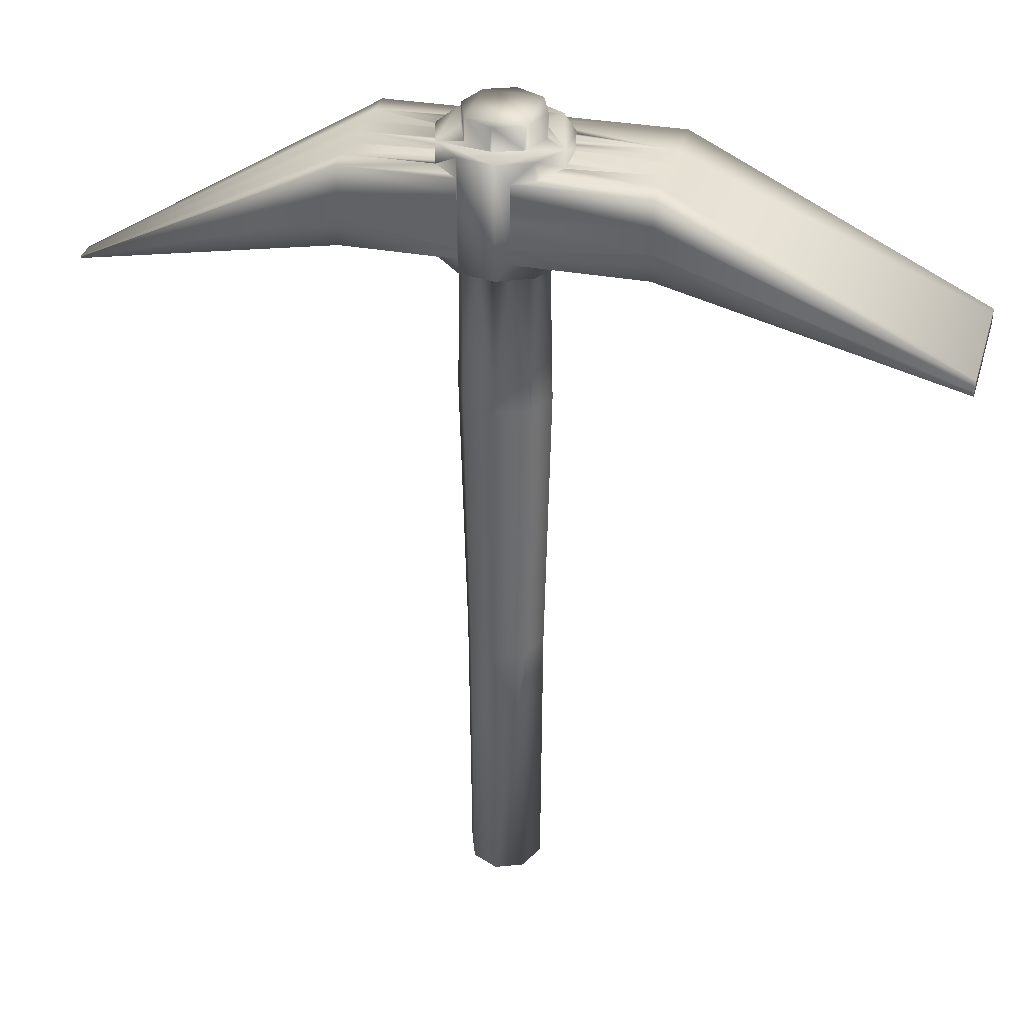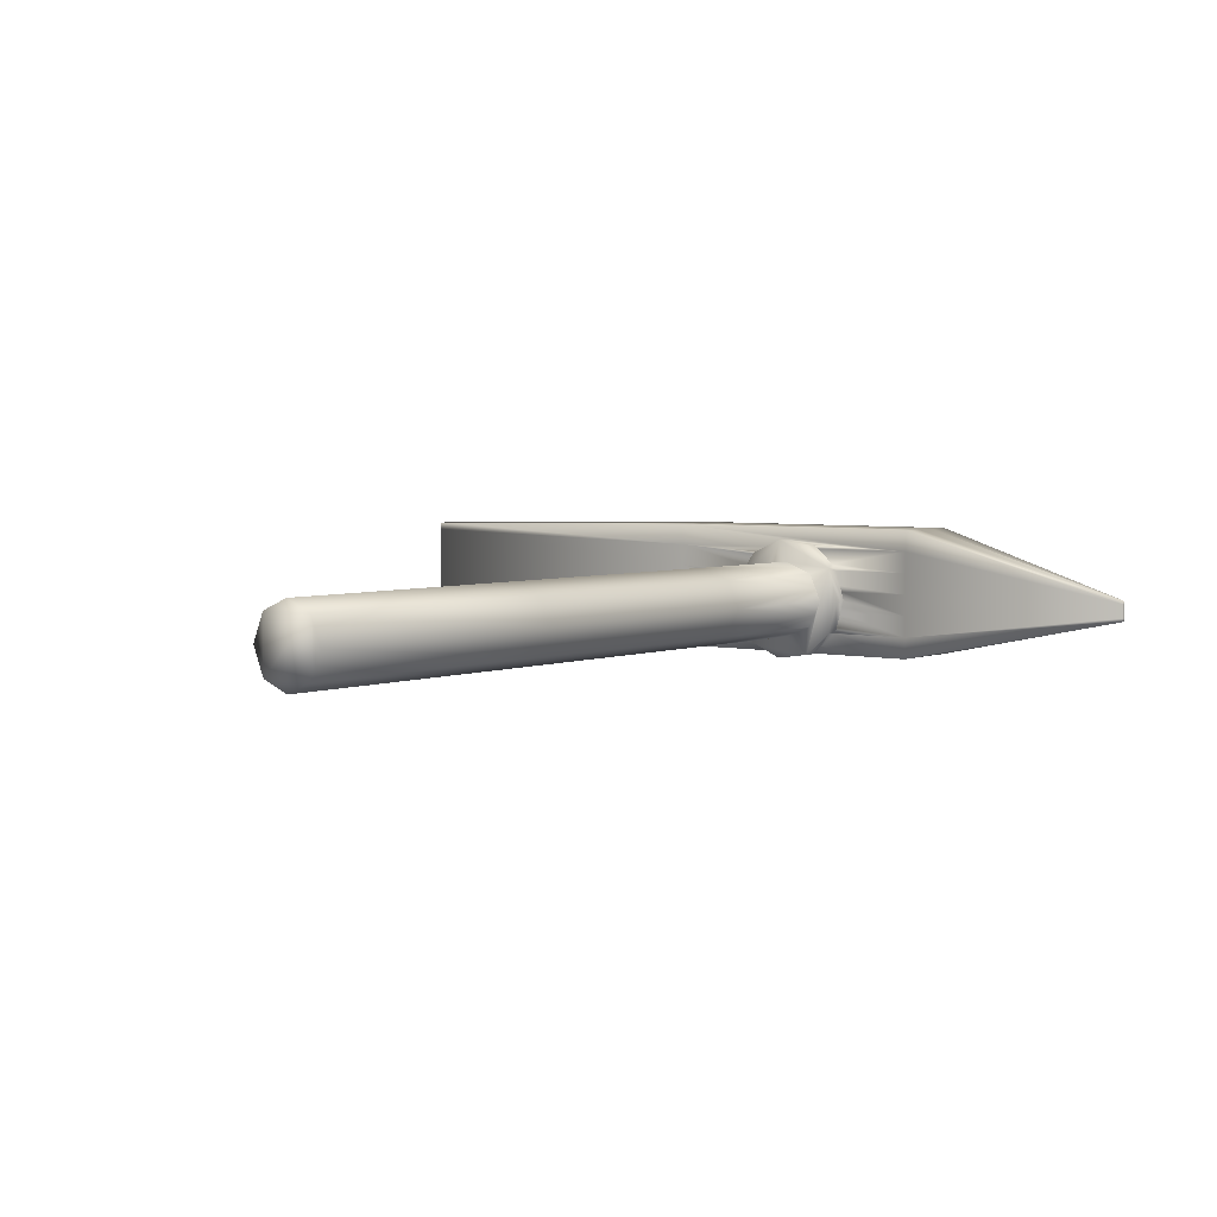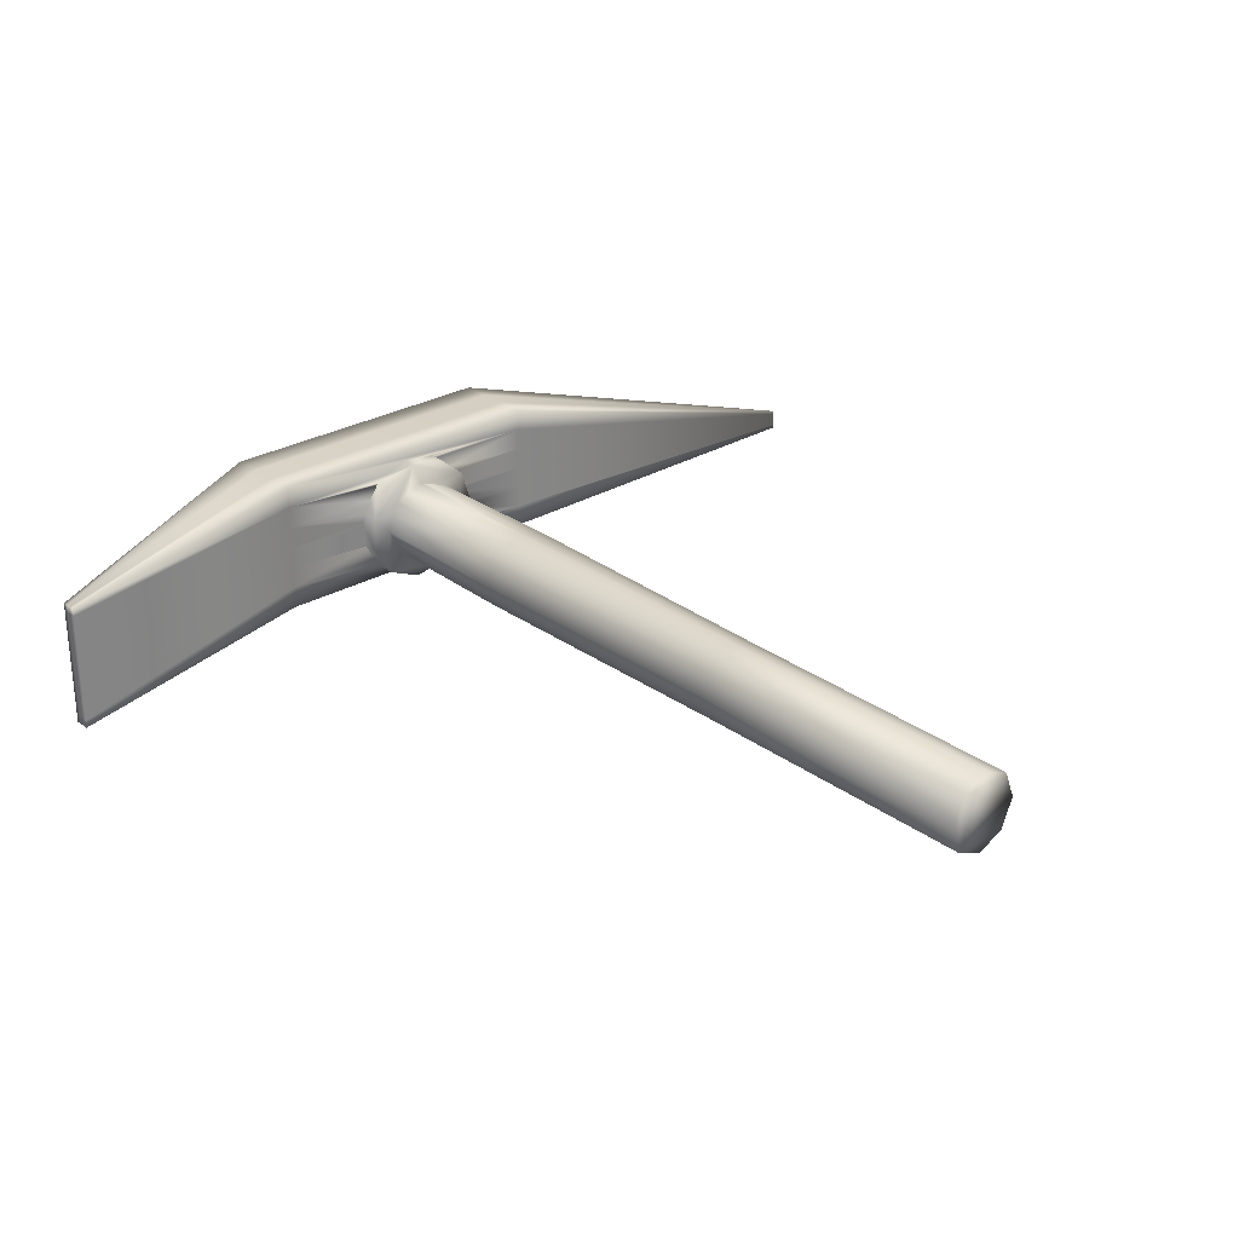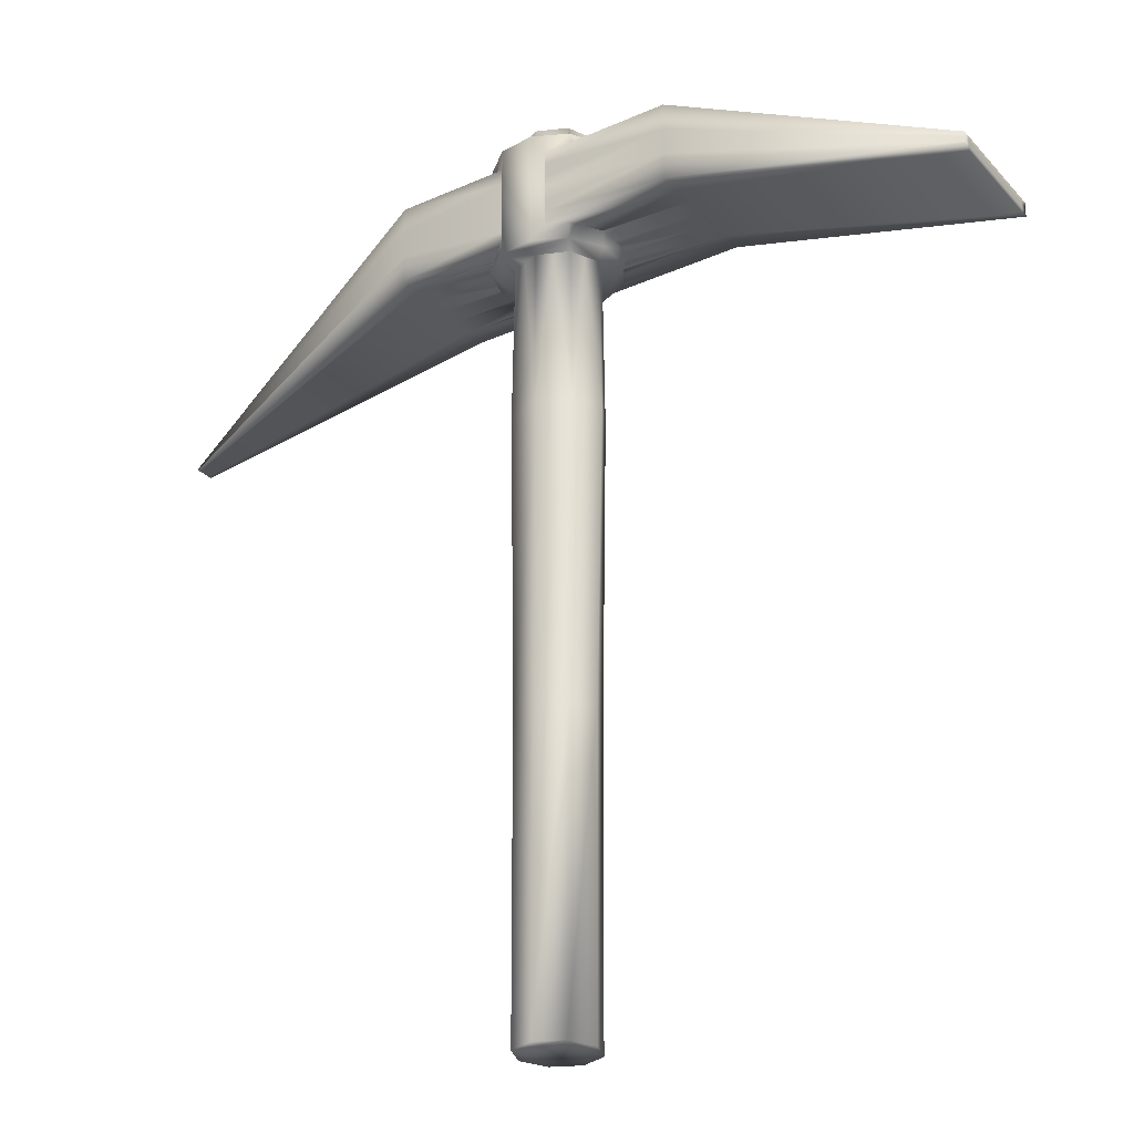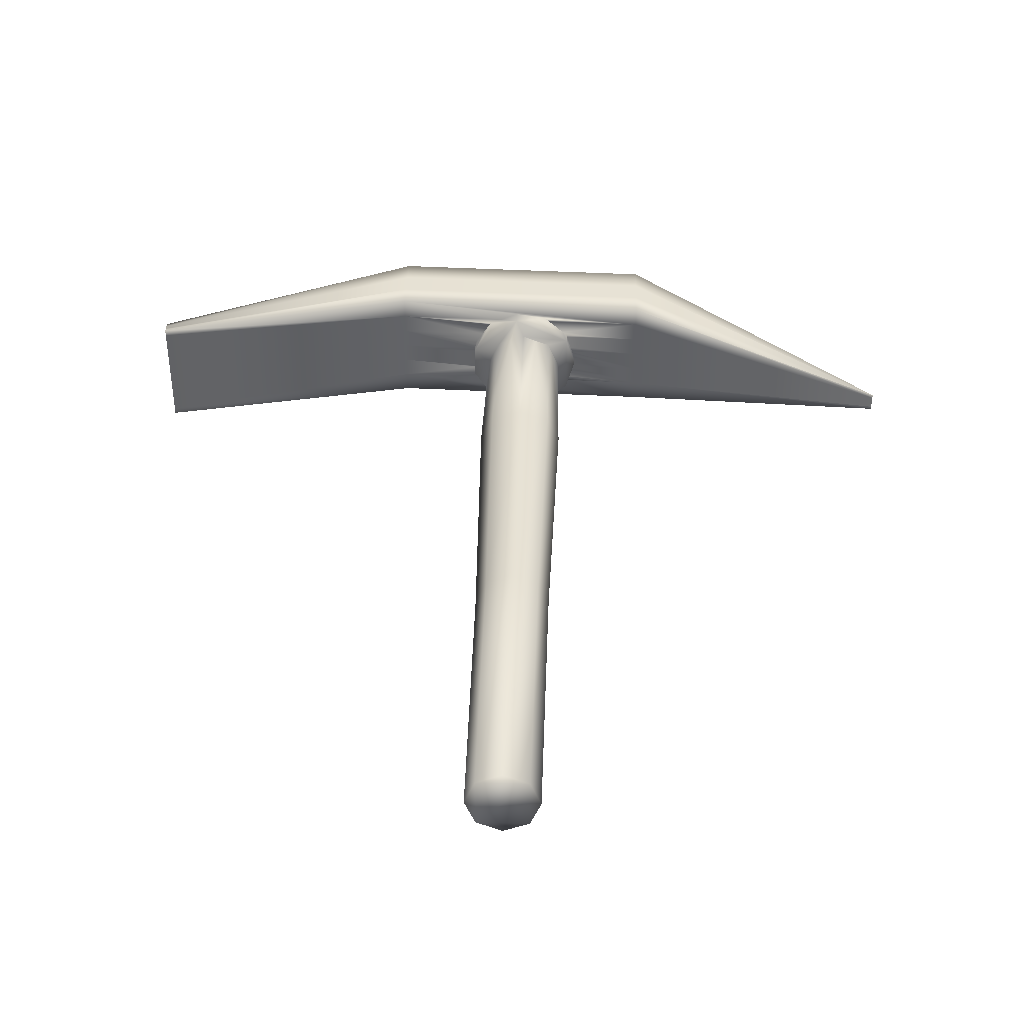
<metadata>
{"format":"obj","ext":"obj","renderer":"f3d","projection":"perspective","resolution":1024,"background":"white","views":[{"elev":36.7,"azim":-163.9,"up":"+Y"},{"elev":3.9,"azim":37.0,"up":"+Z"},{"elev":28.6,"azim":-42.4,"up":"+Z"},{"elev":-26.7,"azim":-147.6,"up":"+Y"},{"elev":39.2,"azim":1.8,"up":"+Z"}]}
</metadata>
<code>
g Cylinder001
v 0.5761 9.9e-05 -6.202
v 2.544 9.9e-05 -1.253
v 0.5761 9.9e-05 3.697
v -8.927 9.9e-05 -6.202
v -4.175 9.9e-05 5.747
v -8.927 9.9e-05 3.697
v -10.89 9.9e-05 -1.253
v -4.175 9.9e-05 -8.253
v -9.125 52.11 -6.202
v -4.175 52.11 -8.253
v 0.7744 52.11 -6.202
v 2.825 52.11 -1.253
v 0.7744 52.11 3.697
v -4.175 52.11 5.747
v -9.125 52.11 3.697
v -11.18 52.11 -1.253
v -9.946 104.2 -6.202
v -12.34 104.2 -1.253
v -4.175 104.2 -8.253
v 1.595 104.2 -6.202
v 3.985 104.2 -1.253
v 1.595 104.2 3.697
v -4.175 104.2 5.747
v -9.946 104.2 3.697
v -6.795 131.8 -7.168
v -9.511 131.8 -6.202
v -10.6 131.8 -3.583
v -11.72 131.8 -1.253
v -10.64 131.8 1.367
v -9.511 131.8 3.697
v -1.458 131.8 -7.287
v -4.175 131.8 -8.253
v 2.286 131.8 -3.872
v 1.161 131.8 -6.202
v 2.246 131.8 1.078
v 3.371 131.8 -1.253
v -1.556 131.8 4.662
v 1.161 131.8 3.697
v -6.892 131.8 4.782
v -4.175 131.8 5.747
v 0.8394 152.2 -6.202
v 0.7744 156.3 -6.202
v 1.029 152.2 -5.81
v -3.718 152.2 -8.09
v -4.175 156.3 -8.253
v 2.825 156.3 -1.253
v 2.917 152.2 -1.253
v -4.175 152.2 -8.253
v -9.125 156.3 3.697
v -4.175 156.3 5.747
v 0.7744 156.3 3.697
v -9.125 156.3 -6.202
v -11.18 156.3 -1.253
v 2.727 152.2 -0.8604
v -8.733 152.2 -6.365
v -11.08 152.2 -1.645
v -9.19 152.2 -6.202
v -9.38 152.2 3.305
v -11.27 152.2 -1.253
v -4.633 152.2 5.585
v -9.19 152.2 3.697
v 0.3821 152.2 3.86
v -4.175 152.2 5.747
v 0.8394 152.2 3.697
v -80.93 122.9 11.72
v -80.93 122.9 10.4
v -30.32 135.4 8.211
v -30.32 135.4 12.11
v -80.93 123.7 11.72
v -30.32 135.4 4.314
v -9.213 134.6 8.211
v -5.705 134.5 9.814
v 0.5159 134.3 8.919
v 1.333 134.3 8.211
v 20.3 133.6 8.211
v -30.32 140.1 12.11
v -80.93 123.7 10.4
v -80.93 122.9 9.076
v -13.28 134.8 4.314
v -11.7 134.7 6.778
v 20.3 133.6 12.11
v -11.42 134.7 7.203
v 4.419 134.2 5.537
v 20.3 133.6 4.314
v 20.3 138.3 12.11
v -80.93 124.6 11.72
v -30.32 144.8 12.11
v -30.32 135.4 0.4174
v -14.08 134.8 3.064
v 70.91 117.1 1.557
v 5.266 134.1 4.803
v 5.409 134.1 4.314
v 70.91 117.1 0.987
v 20.3 143.1 12.11
v -80.93 124.6 10.4
v -80.93 123.7 9.076
v -80.93 122.9 0.586
v -14.82 134.8 0.4174
v -14.82 134.8 1.915
v 70.91 117.1 2.126
v 70.91 117.2 2.126
v 6.236 134.1 1.5
v 20.3 133.6 0.4174
v 70.91 117.1 0.4174
v 70.91 117.3 2.126
v -80.93 125.5 11.72
v -30.32 149.6 12.11
v 20.3 147.8 12.11
v -30.32 135.4 -3.48
v -14.82 134.8 -0.7757
v 70.91 117.2 1.557
v 70.91 117.2 0.987
v 6.554 134.1 0.4174
v 70.91 117.2 0.4174
v 70.91 117.4 2.126
v -80.93 125.5 10.4
v -80.93 124.6 9.076
v -80.93 123.7 0.586
v -80.93 122.9 -7.487
v -14.82 134.8 -3.48
v 70.91 117.3 1.557
v 20.3 133.6 -3.48
v 7.037 134.1 -1.227
v 6.683 134.1 -2.431
v 70.91 117.1 -0.1522
v 70.91 117.2 -0.1522
v 70.91 117.4 1.557
v -30.32 149.6 5.008
v 20.3 147.8 8.211
v -30.32 135.4 -7.377
v -14.82 134.8 -4.37
v -14.62 134.8 -4.689
v 70.91 117.3 0.987
v 70.91 117.3 0.4174
v 6.375 134.1 -3.48
v 70.91 117.3 -0.1522
v -30.32 149.6 2.797
v -80.93 125.5 9.076
v 2.623 148.4 7.093
v 0.5159 148.5 8.919
v -5.705 148.7 9.814
v -11.42 148.9 7.203
v -12.09 148.9 6.162
v -80.93 124.6 0.586
v -80.93 123.7 -7.487
v -80.93 122.9 -8.811
v -12.89 134.8 -7.377
v 70.91 117.4 0.987
v 20.3 133.6 -7.377
v 5.564 134.1 -6.242
v 70.91 117.1 -0.7218
v 70.91 117.2 -0.7218
v 70.91 117.3 -0.7218
v -13.94 149 3.288
v -12.99 149 4.771
v 20.3 147.8 4.314
v 5.349 148.3 4.519
v 5.266 148.3 4.803
v -30.32 135.4 -11.27
v -11.98 134.7 -8.788
v 70.91 117.4 0.4174
v 70.91 117.4 -0.1522
v 5.266 134.1 -7.258
v 5.129 134.1 -7.377
v 70.91 117.4 -0.7218
v -30.32 149.6 0.4174
v -14.72 149 2.064
v -80.93 125.5 0.586
v 5.539 148.3 3.872
v -80.93 124.6 -7.487
v -80.93 123.7 -8.811
v -80.93 122.9 -10.14
v -7.883 134.6 -11.27
v -11.42 134.7 -9.657
v 20.3 133.6 -11.27
v 2.236 134.2 -9.883
v 70.91 117.1 -1.291
v 70.91 117.2 -1.291
v 70.91 117.3 -1.291
v 70.91 117.4 -1.291
v -14.82 149 1.915
v -14.82 149 0.4174
v 20.3 147.8 0.4174
v 6.361 148.3 1.073
v -80.93 123.7 -10.14
v -30.32 140.1 -11.27
v -7.883 137.2 -11.27
v 20.3 147.8 -3.48
v 0.6314 134.3 -11.27
v 20.3 147.8 -7.377
v -30.32 149.6 -3.48
v -14.82 149 -0.7757
v -80.93 125.5 -7.487
v 6.554 148.3 0.4174
v -80.93 124.6 -8.811
v -7.883 139.3 -11.27
v 0.6314 136.1 -11.27
v 20.3 138.3 -11.27
v 20.3 143.1 -11.27
v 20.3 147.8 -11.27
v -14.82 149 -3.48
v 6.683 148.3 -2.431
v 7.037 148.3 -1.227
v -80.93 124.6 -10.14
v -30.32 144.8 -11.27
v -7.883 142 -11.27
v 6.375 148.3 -3.48
v 5.564 148.3 -6.242
v 0.6314 139 -11.27
v 5.129 148.3 -7.377
v 2.236 148.4 -9.883
v -30.32 149.6 -7.377
v -14.82 149 -4.37
v -14.62 149 -4.689
v -80.93 125.5 -8.811
v -7.883 144.1 -11.27
v 5.266 148.3 -7.258
v 0.6314 140.9 -11.27
v 0.6314 143.7 -11.27
v 0.6314 145.6 -11.27
v 0.6314 148.5 -11.27
v -12.89 149 -7.377
v -80.93 125.5 -10.14
v -30.32 149.6 -11.27
v -7.883 146.7 -11.27
v -11.98 148.9 -8.788
v -7.883 148.8 -11.27
v -11.42 148.9 -9.657
v 5.266 131.8 4.803
v 0.5159 131.8 8.919
v -5.705 131.8 9.814
v -11.42 131.8 7.203
v -14.82 131.8 1.915
v -14.82 131.8 -4.37
v -11.42 131.8 -9.657
v -5.705 131.8 -12.27
v 0.5159 131.8 -11.37
v 5.266 131.8 -7.258
v 7.037 131.8 -1.227
v -5.705 152.2 -12.27
v -11.42 152.2 -9.657
v 0.5159 152.2 -11.37
v 5.266 152.2 -7.258
v -14.82 152.2 -4.37
v 5.266 152.2 4.803
v 7.037 152.2 -1.227
v -14.82 152.2 1.915
v -11.42 152.2 7.203
v -5.705 152.2 9.814
v 0.5159 152.2 8.919
f 1 2 3 4
f 3 5 6 4
f 6 7 4
f 8 1 4
f 8 4 9
f 1 8 10
f 2 1 11
f 3 2 12
f 5 3 13
f 6 5 14
f 7 6 15
f 4 7 16
f 9 10 8
f 16 9 4
f 10 11 1
f 11 12 2
f 12 13 3
f 13 14 5
f 14 15 6
f 15 16 7
f 10 9 17
f 9 16 18
f 11 10 19
f 12 11 20
f 13 12 21
f 14 13 22
f 15 14 23
f 16 15 24
f 17 19 10
f 18 17 9
f 24 18 16
f 19 20 11
f 20 21 12
f 21 22 13
f 22 23 14
f 23 24 15
f 25 19 17 26
f 27 17 18 28
f 29 18 24 30
f 31 20 19 32
f 33 21 20 34
f 35 22 21 36
f 37 23 22 38
f 39 24 23 40
f 32 19 25
f 26 17 27
f 28 18 29
f 30 24 39
f 34 20 31
f 36 21 33
f 38 22 35
f 40 23 37
f 41 42 43
f 44 45 42 41
f 43 42 46 47
f 48 45 44
f 49 50 51 52
f 51 46 42 52
f 42 45 52
f 53 49 52
f 47 46 54
f 55 52 45 48
f 56 53 52 57
f 58 49 53 59
f 60 50 49 61
f 62 51 50 63
f 54 46 51 64
f 57 52 55
f 59 53 56
f 61 49 58
f 63 50 60
f 64 51 62
f 65 66 67
f 67 68 65
f 66 65 69
f 70 67 66
f 68 67 71 72
f 73 74 75 72
f 68 72 75
f 65 68 76
f 69 77 66
f 76 69 65
f 66 78 70
f 67 70 79 80
f 75 81 68
f 82 71 67 80
f 75 74 83 84
f 85 76 68
f 77 69 86
f 78 66 77
f 69 76 87
f 88 70 78
f 79 70 89
f 81 75 90
f 68 81 85
f 91 92 84 83
f 75 84 93
f 76 85 94
f 86 95 77
f 87 86 69
f 77 96 78
f 94 87 76
f 78 97 88
f 70 88 98 99
f 70 99 89
f 90 100 81
f 93 90 75
f 101 85 81
f 102 103 84 92
f 104 93 84
f 105 94 85
f 95 86 106
f 96 77 95
f 86 87 107
f 97 78 96
f 87 94 108
f 109 88 97
f 98 88 110
f 100 90 111
f 81 100 101
f 90 93 112
f 85 101 105
f 113 103 102
f 84 103 104
f 93 104 114
f 94 105 115
f 106 116 95
f 107 106 86
f 95 117 96
f 108 107 87
f 96 118 97
f 115 108 94
f 97 119 109
f 110 88 109 120
f 111 101 100
f 112 111 90
f 114 112 93
f 121 105 101
f 122 103 113 123
f 122 123 124
f 125 104 103
f 126 114 104
f 127 115 105
f 128 116 106
f 117 95 116
f 106 107 128
f 118 96 117
f 107 108 129
f 119 97 118
f 108 115 127
f 130 109 119
f 131 120 109 132
f 101 111 121
f 111 112 133
f 112 114 134
f 105 121 127
f 135 122 124
f 103 122 125
f 104 125 126
f 114 126 136
f 116 128 137
f 116 138 117
f 129 139 140 141
f 142 143 128 141
f 141 128 107 129
f 117 144 118
f 127 129 108
f 118 145 119
f 119 146 130
f 132 109 130 147
f 133 121 111
f 134 133 112
f 136 134 114
f 148 127 121
f 149 122 135 150
f 151 125 122
f 152 126 125
f 153 136 126
f 137 138 116
f 154 137 128 155
f 144 117 138
f 129 156 157 158
f 139 129 158
f 128 143 155
f 145 118 144
f 129 127 148
f 146 119 145
f 159 130 146
f 147 130 160
f 121 133 148
f 133 134 161
f 134 136 162
f 163 164 149 150
f 122 149 151
f 125 151 152
f 126 152 153
f 136 153 165
f 138 137 166
f 167 137 154
f 138 168 144
f 148 156 129
f 157 156 169
f 144 170 145
f 145 171 146
f 146 172 159
f 130 159 173 174
f 130 174 160
f 161 148 133
f 162 161 134
f 165 162 136
f 175 149 164 176
f 177 151 149
f 178 152 151
f 179 153 152
f 180 165 153
f 166 168 138
f 166 137 167 181
f 182 166 181
f 170 144 168
f 156 148 161
f 156 183 184 169
f 171 145 170
f 172 146 171
f 159 172 185
f 159 186 187 173
f 183 161 162
f 188 162 165
f 189 175 176
f 149 175 177
f 151 177 178
f 152 178 179
f 153 179 180
f 190 165 180
f 168 166 191
f 192 166 182
f 168 193 170
f 161 183 156
f 184 183 194
f 170 195 171
f 171 185 172
f 185 186 159
f 186 196 187
f 162 188 183
f 165 190 188
f 175 189 197
f 177 175 198
f 198 178 177
f 199 179 178
f 200 180 179
f 180 200 190
f 191 193 168
f 191 166 192 201
f 195 170 193
f 183 188 202 203
f 194 183 203
f 185 171 195
f 186 185 204
f 186 205 206 196
f 207 188 190 208
f 198 175 197 209
f 178 198 199
f 179 199 200
f 210 190 200 211
f 193 191 212
f 213 214 191 201
f 193 215 195
f 202 188 207
f 195 204 185
f 204 205 186
f 205 216 206
f 217 208 190 210
f 198 209 218
f 199 198 218 219
f 200 199 220 221
f 200 221 211
f 212 215 193
f 212 191 214 222
f 204 195 215
f 205 204 223
f 205 224 225 216
f 199 219 220
f 215 212 224
f 212 222 226
f 215 223 204
f 223 224 205
f 224 227 225
f 224 223 215
f 224 212 226 228
f 227 224 228
f 229 230 231 40
f 231 232 233 30
f 233 234 28 29
f 233 29 30
f 231 30 39 40
f 40 37 38 229
f 38 35 36 229
f 32 25 26 235
f 26 27 28 235
f 28 234 235
f 235 236 237 32
f 31 32 237 34
f 33 34 237 36
f 229 36 237 238
f 229 238 239
f 229 239 123 102
f 123 113 102
f 229 102 92 91
f 229 91 83 73
f 83 74 73
f 230 229 73
f 231 230 73 72
f 231 72 71 82
f 232 231 82
f 233 232 82 79
f 82 80 79
f 233 79 89 99
f 234 233 99 110
f 99 98 110
f 234 110 120 131
f 235 234 131 147
f 131 132 147
f 235 147 160 174
f 236 235 174 173
f 187 196 206 173
f 216 225 227 206
f 173 206 227 240
f 227 228 241 240
f 236 173 240
f 236 240 242 237
f 242 243 217 210
f 210 211 221 242
f 237 242 221 189
f 221 220 219 218
f 218 209 197 189
f 221 218 189
f 238 237 189 176
f 238 176 164 163
f 239 238 163 135
f 163 150 135
f 239 135 124 123
f 213 244 241 222
f 241 228 226 222
f 213 222 214
f 245 246 243 47
f 243 242 240 48
f 240 241 244 57
f 244 59 56 57
f 57 55 48 240
f 243 48 44 41
f 243 41 43 47
f 47 54 64 245
f 64 62 63 245
f 58 59 244 61
f 244 247 248 61
f 60 61 248 63
f 245 63 248 249
f 245 249 250
f 217 243 246 202
f 246 203 202
f 217 202 207 208
f 181 247 244 201
f 244 213 201
f 181 201 192 182
f 250 140 139 245
f 158 245 139
f 203 246 245 184
f 245 158 157 169
f 245 169 184
f 203 184 194
f 142 248 247 154
f 247 181 167 154
f 142 154 155 143
f 249 248 142 141
f 250 249 141 140

</code>
